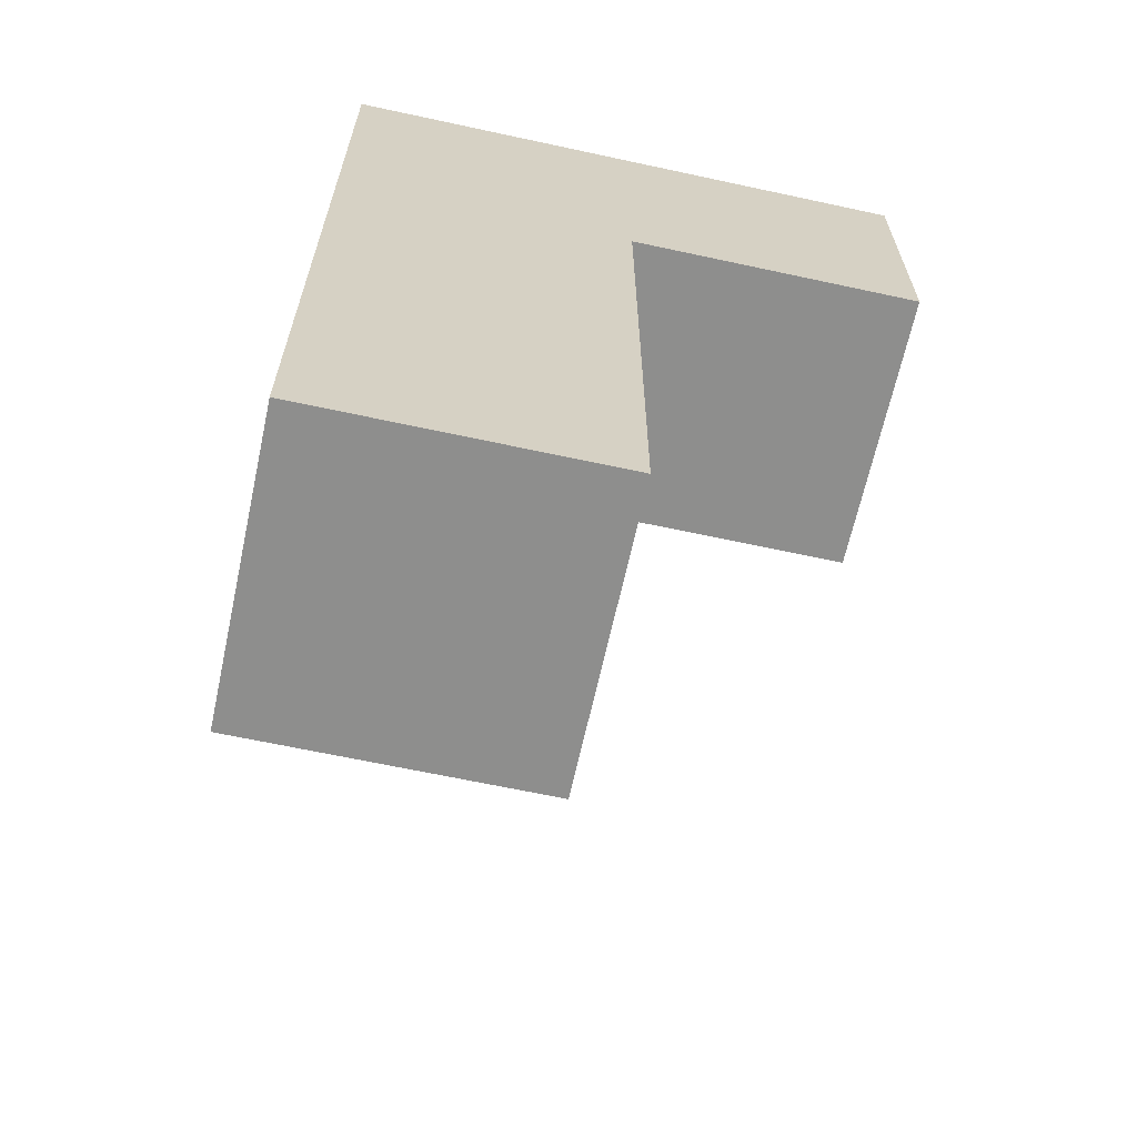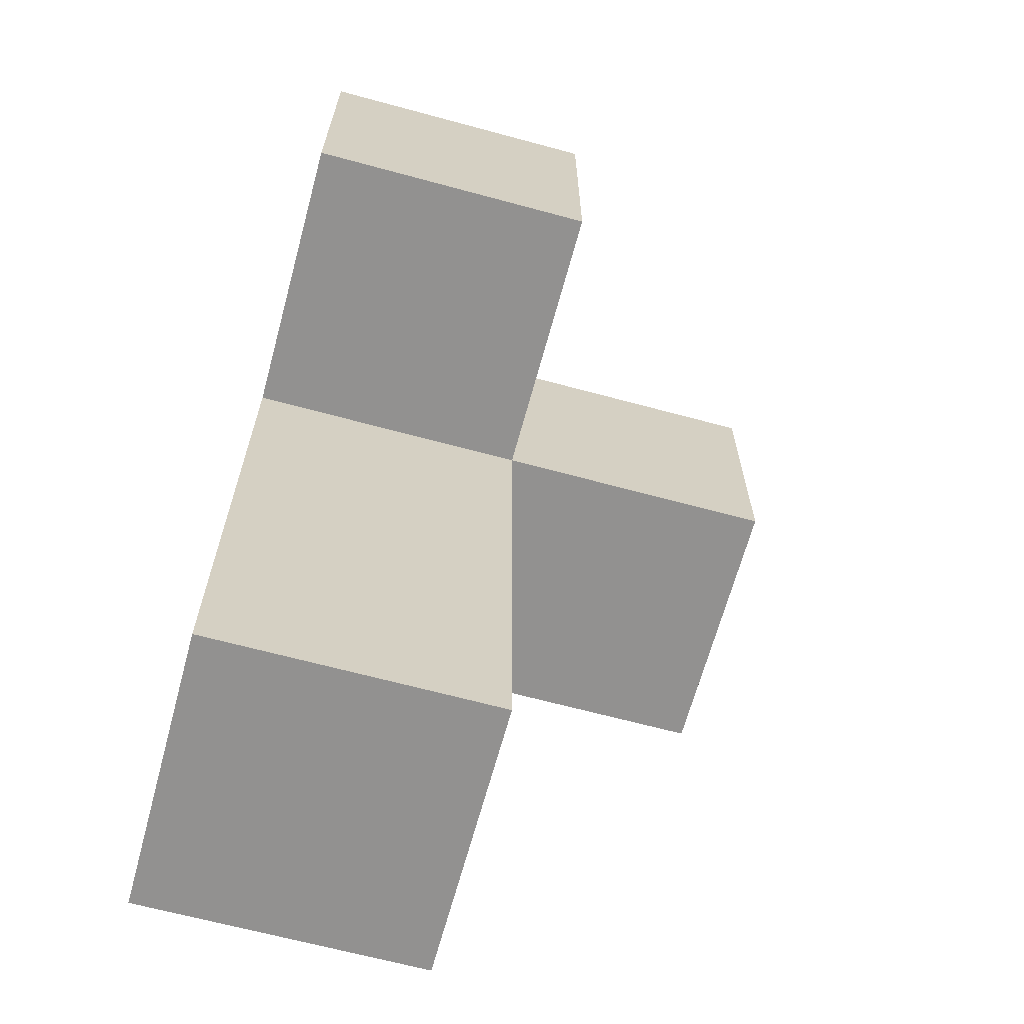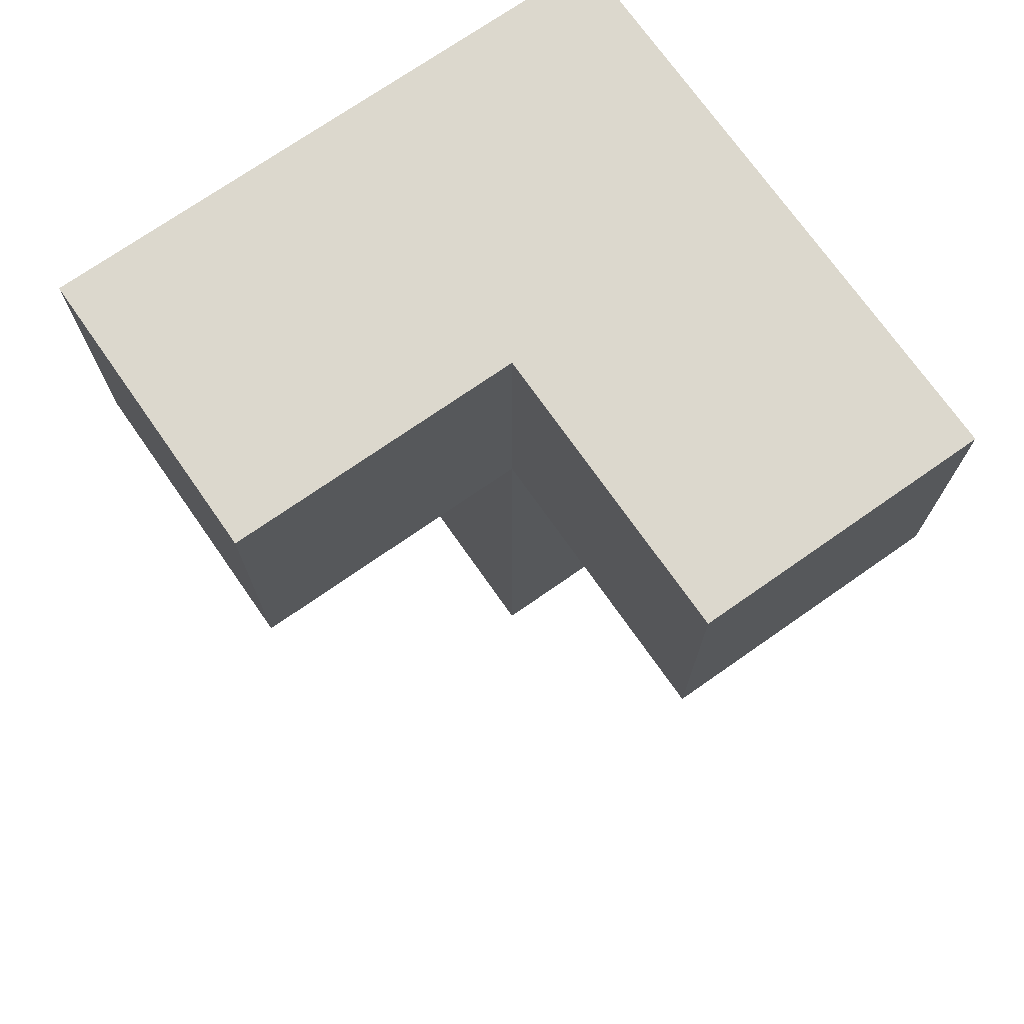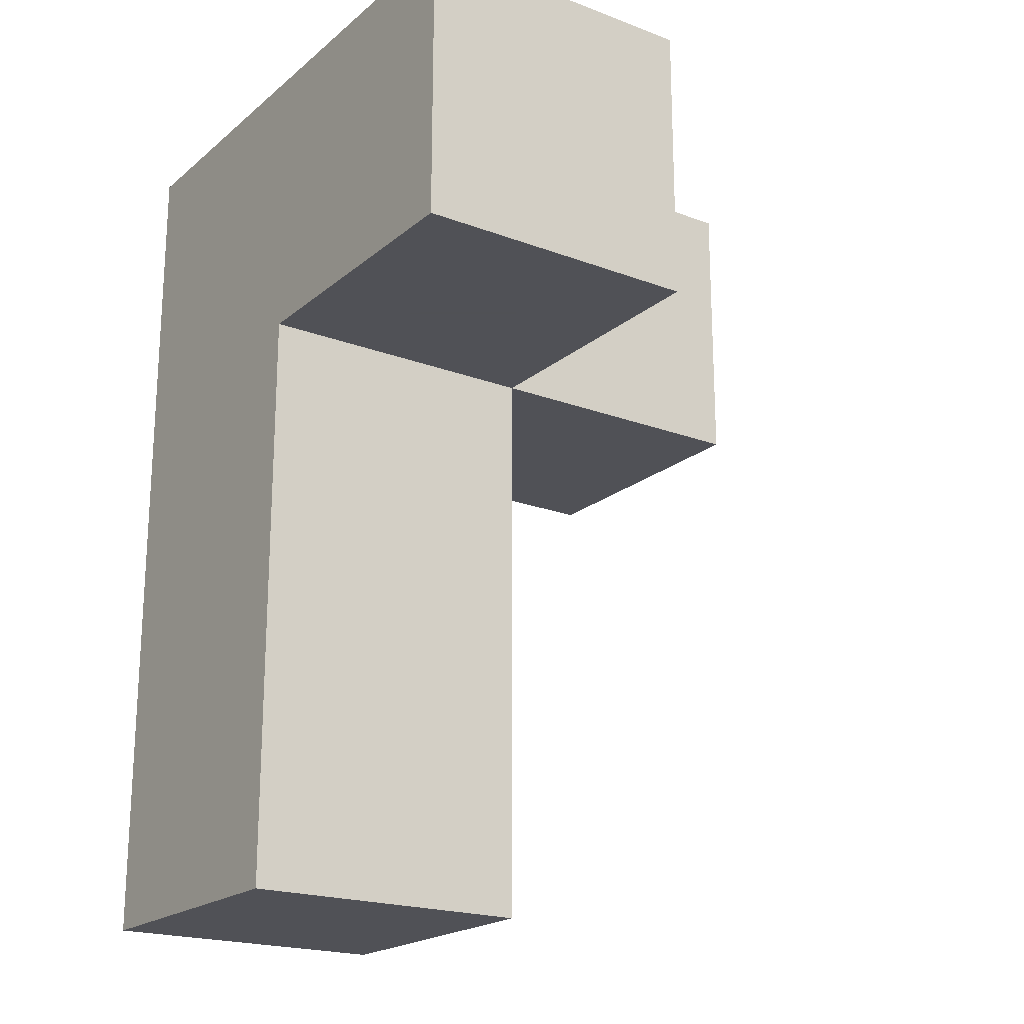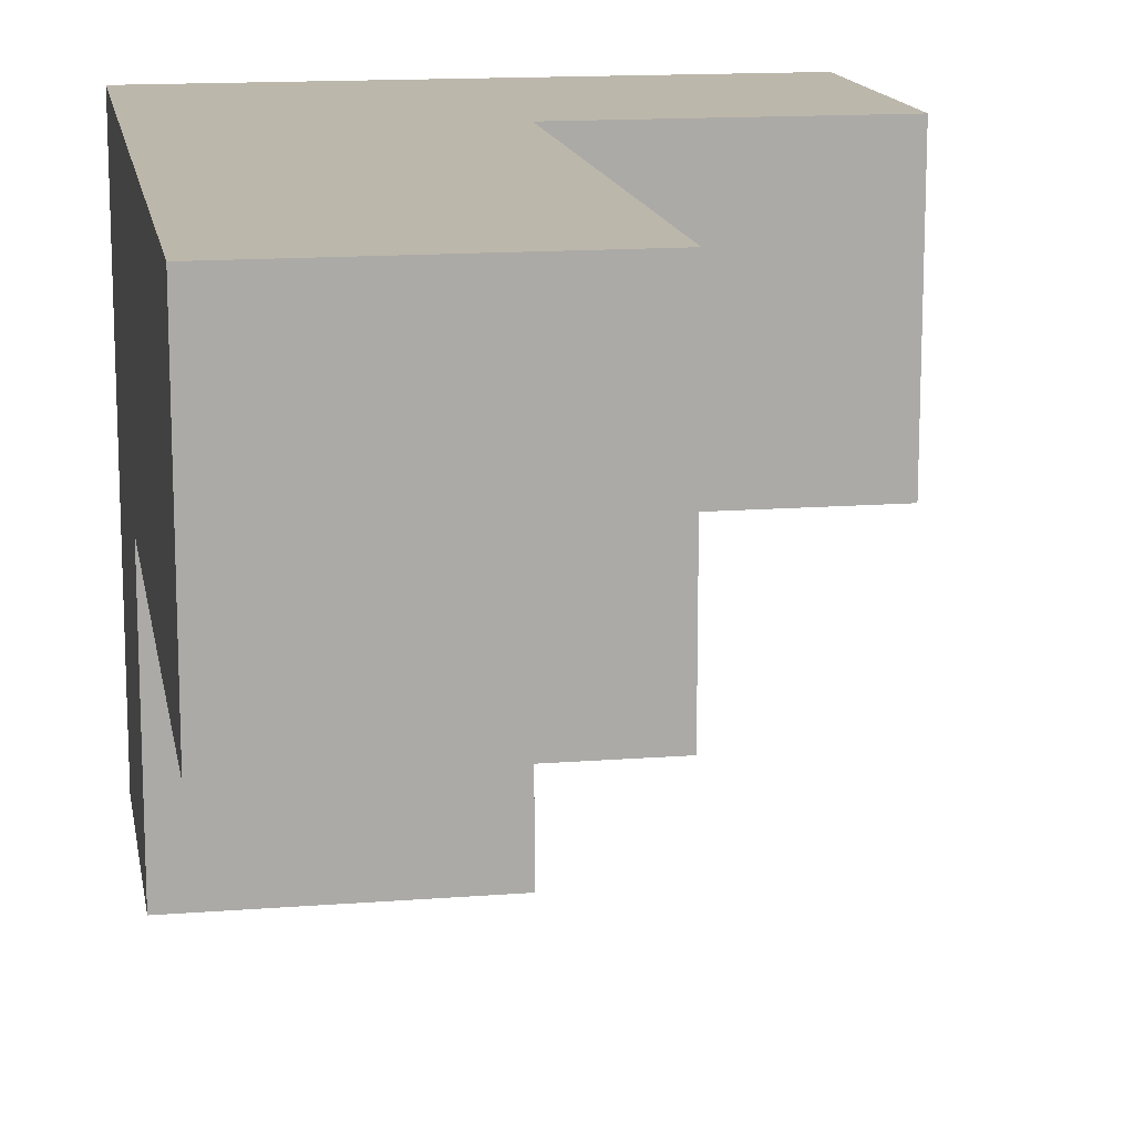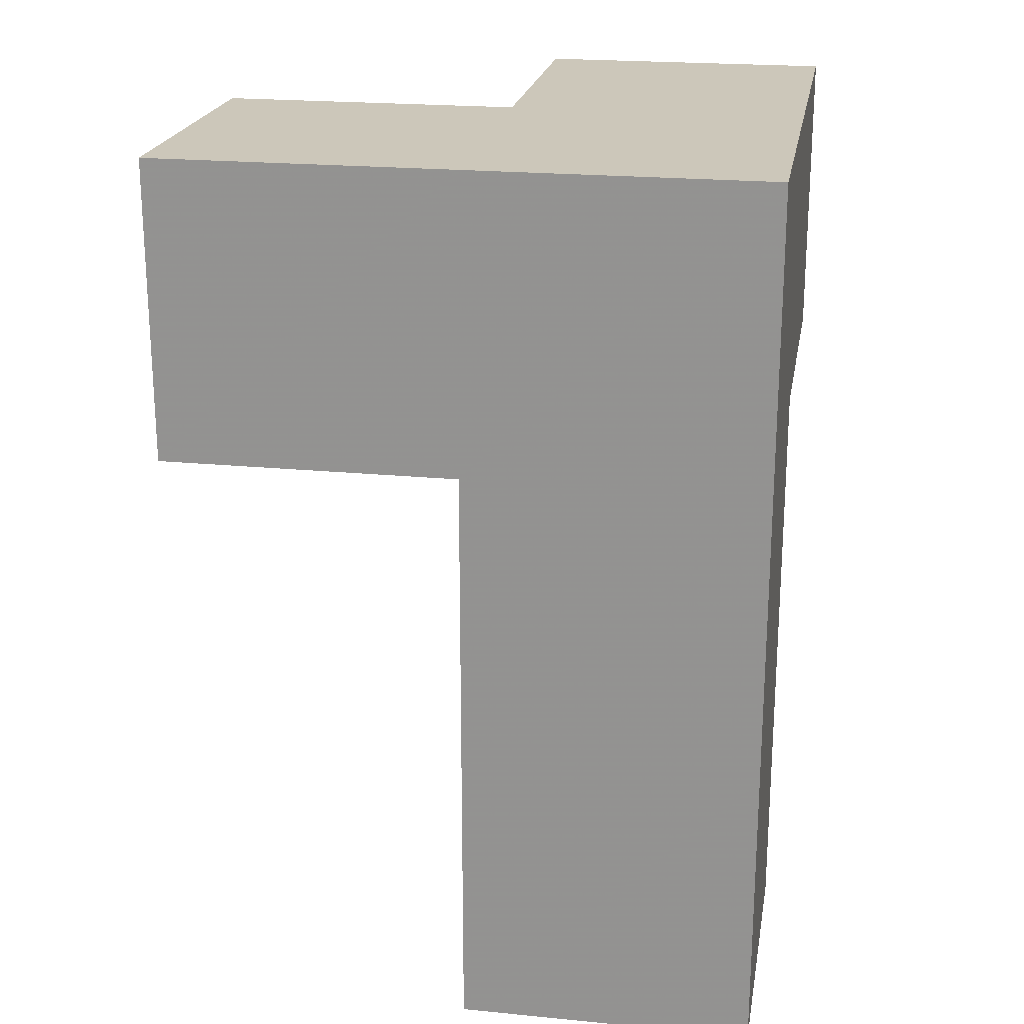
<metadata>
{"format":"obj","ext":"obj","renderer":"f3d","projection":"perspective","resolution":1024,"background":"white","views":[{"elev":-64.8,"azim":-12.3,"up":"+Y"},{"elev":-66.1,"azim":74.8,"up":"+Y"},{"elev":72.4,"azim":145.0,"up":"+Y"},{"elev":-20.3,"azim":55.5,"up":"+Y"},{"elev":14.4,"azim":-9.7,"up":"+Z"},{"elev":21.5,"azim":-80.2,"up":"+Y"}]}
</metadata>
<code>
v 0.0075 1.018 2.992
v 0.0075 2.998 2.992
v 0.9975 2.008 2.002
v 0.9975 2.998 2.992
v 0.9975 3.988 2.002
v 1.988 3.988 2.002
v 1.988 2.998 2.992
v 0.0075 3.988 1.012
v 0.9975 1.018 2.992
v 0.0075 1.018 2.002
v 0.0075 2.998 2.002
v 0.9975 3.988 1.012
v 0.9975 2.998 2.002
v 1.988 2.998 2.002
v 0.0075 2.008 2.992
v 0.9975 1.018 2.002
v 0.0075 3.988 2.992
v 0.0075 2.998 1.012
v 0.9975 2.998 1.012
v 0.9975 2.008 2.992
v 0.9975 3.988 2.992
v 1.988 3.988 2.992
v 0.0075 3.988 2.002
v 0.0075 2.008 2.002
f 16 10 3
f 24 3 10
f 1 9 15
f 20 15 9
f 10 16 1
f 9 1 16
f 24 10 15
f 1 15 10
f 16 3 9
f 20 9 3
f 3 24 13
f 11 13 24
f 15 20 2
f 4 2 20
f 11 24 2
f 15 2 24
f 3 13 20
f 4 20 13
f 2 4 17
f 21 17 4
f 5 23 21
f 17 21 23
f 23 11 17
f 2 17 11
f 19 18 12
f 8 12 18
f 18 19 11
f 13 11 19
f 12 8 5
f 23 5 8
f 8 18 23
f 11 23 18
f 19 12 13
f 5 13 12
f 14 13 6
f 5 6 13
f 4 7 21
f 22 21 7
f 13 14 4
f 7 4 14
f 6 5 22
f 21 22 5
f 14 6 7
f 22 7 6

</code>
